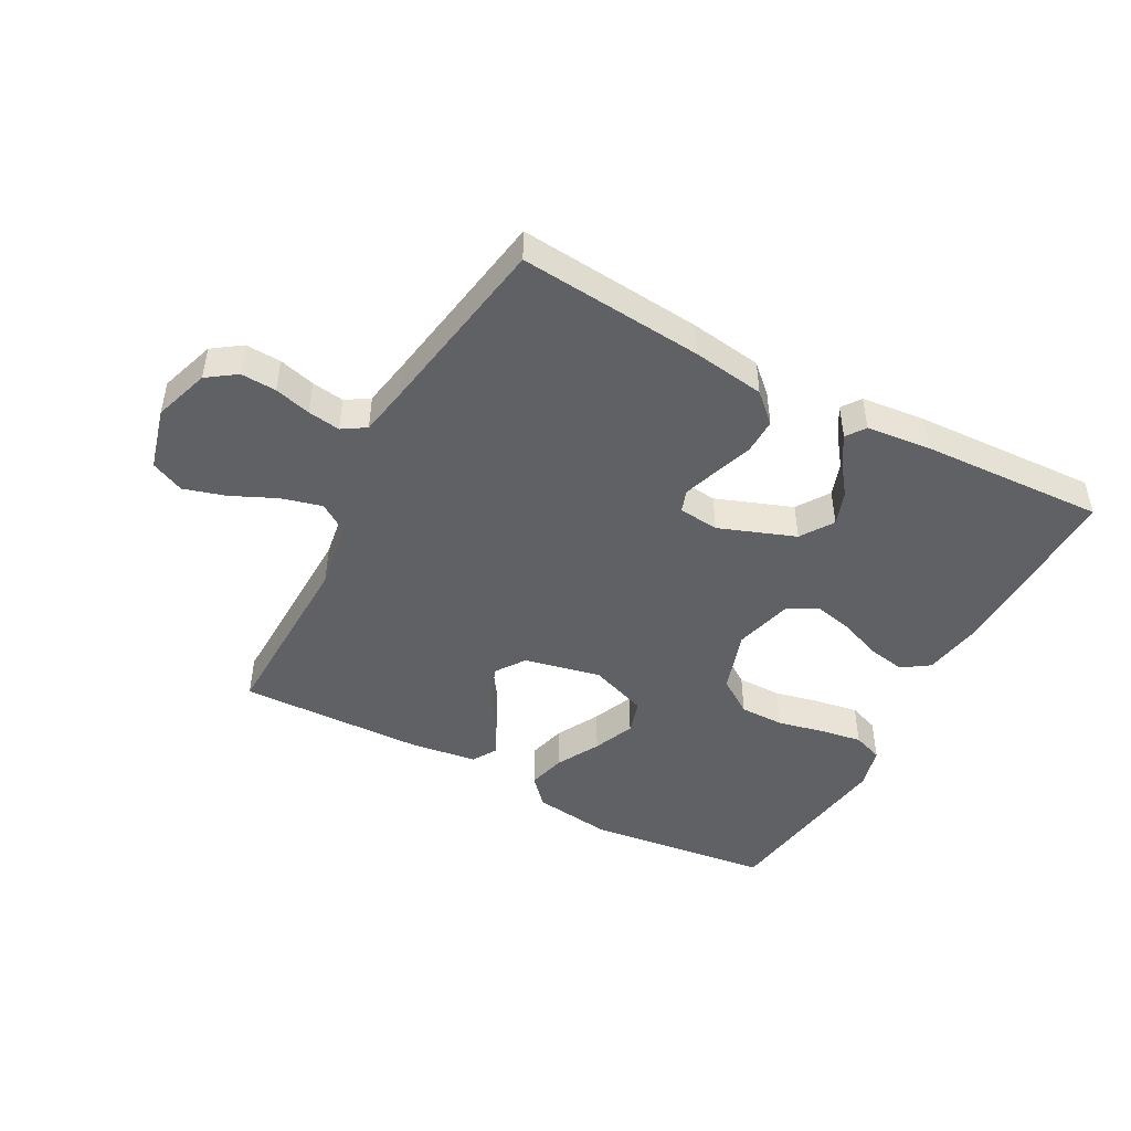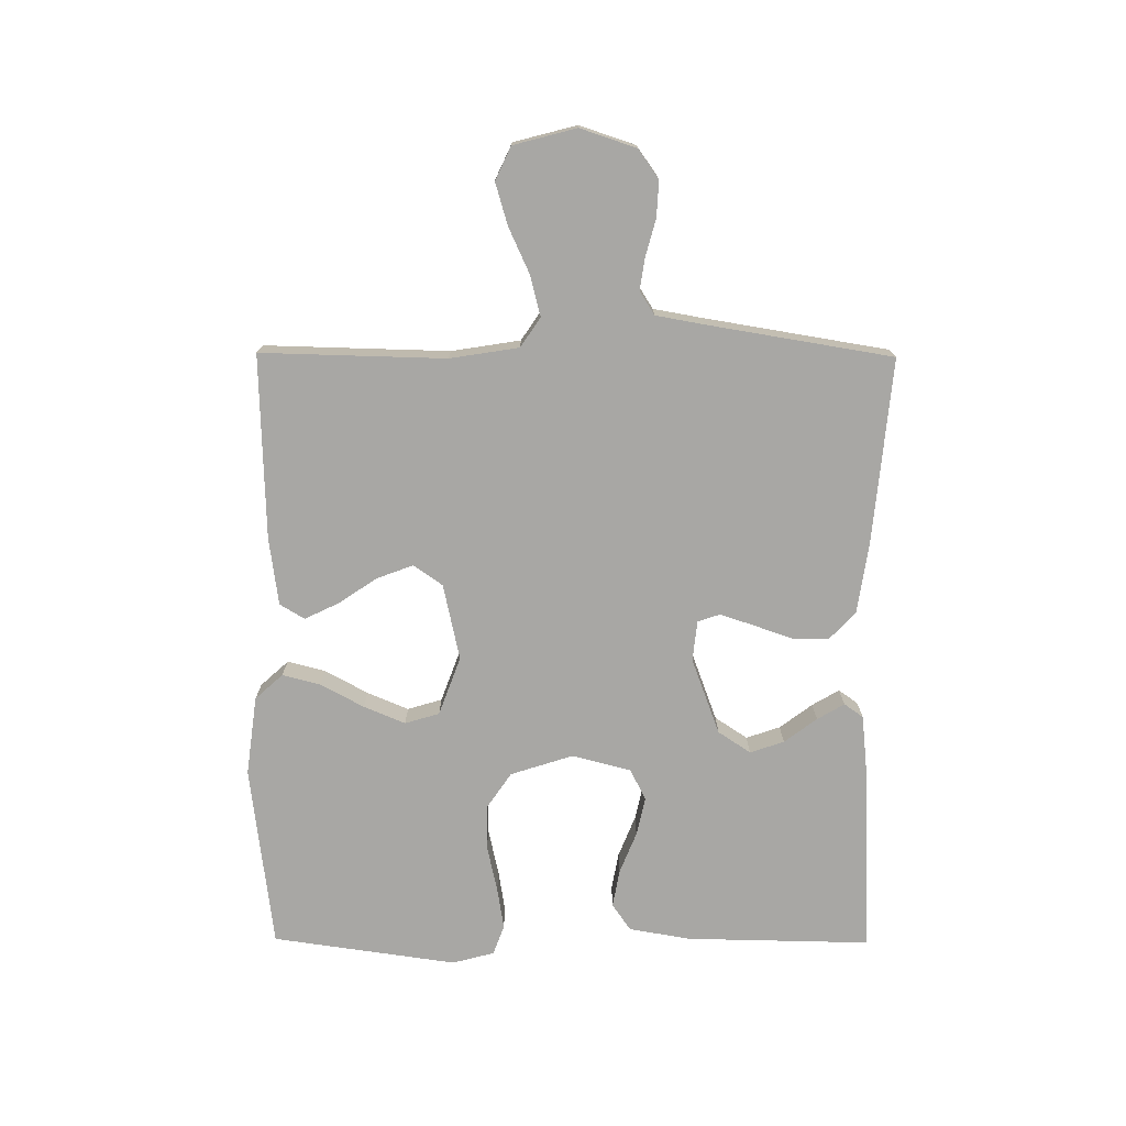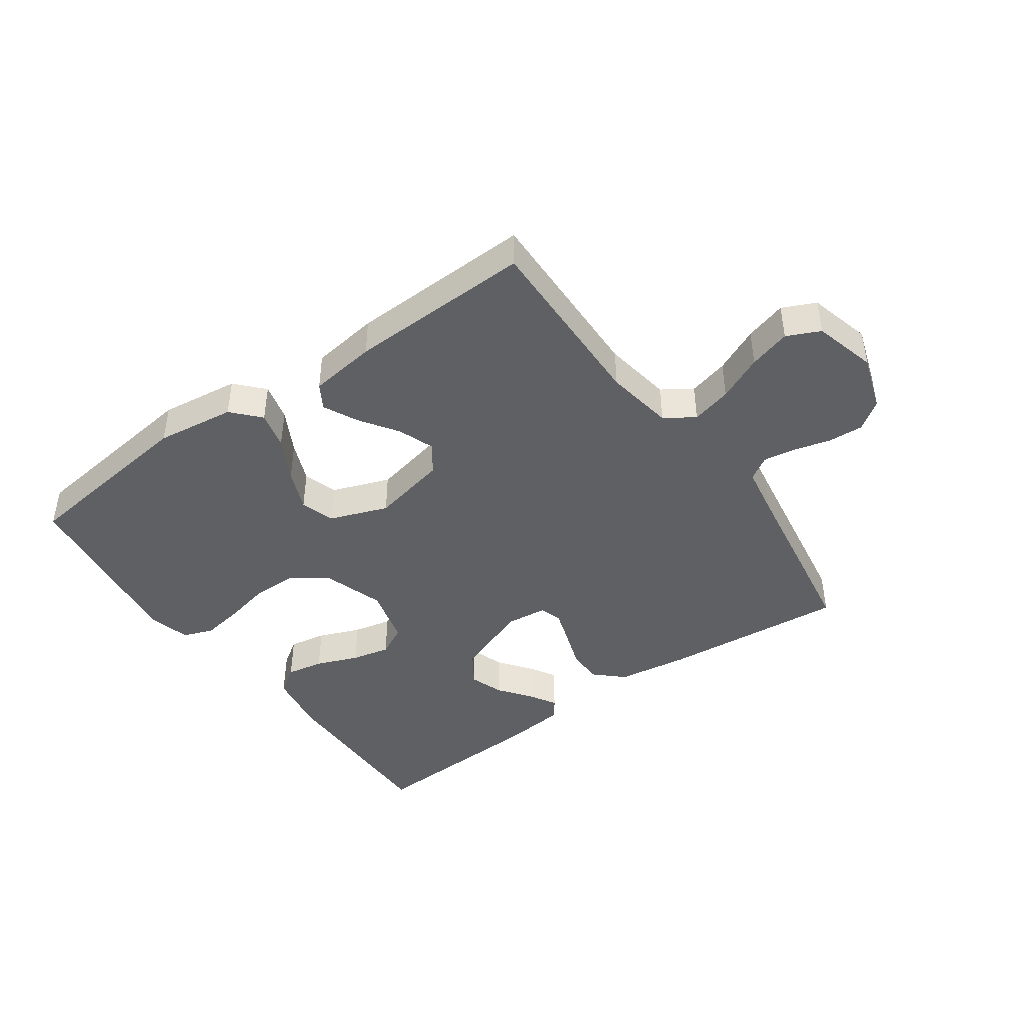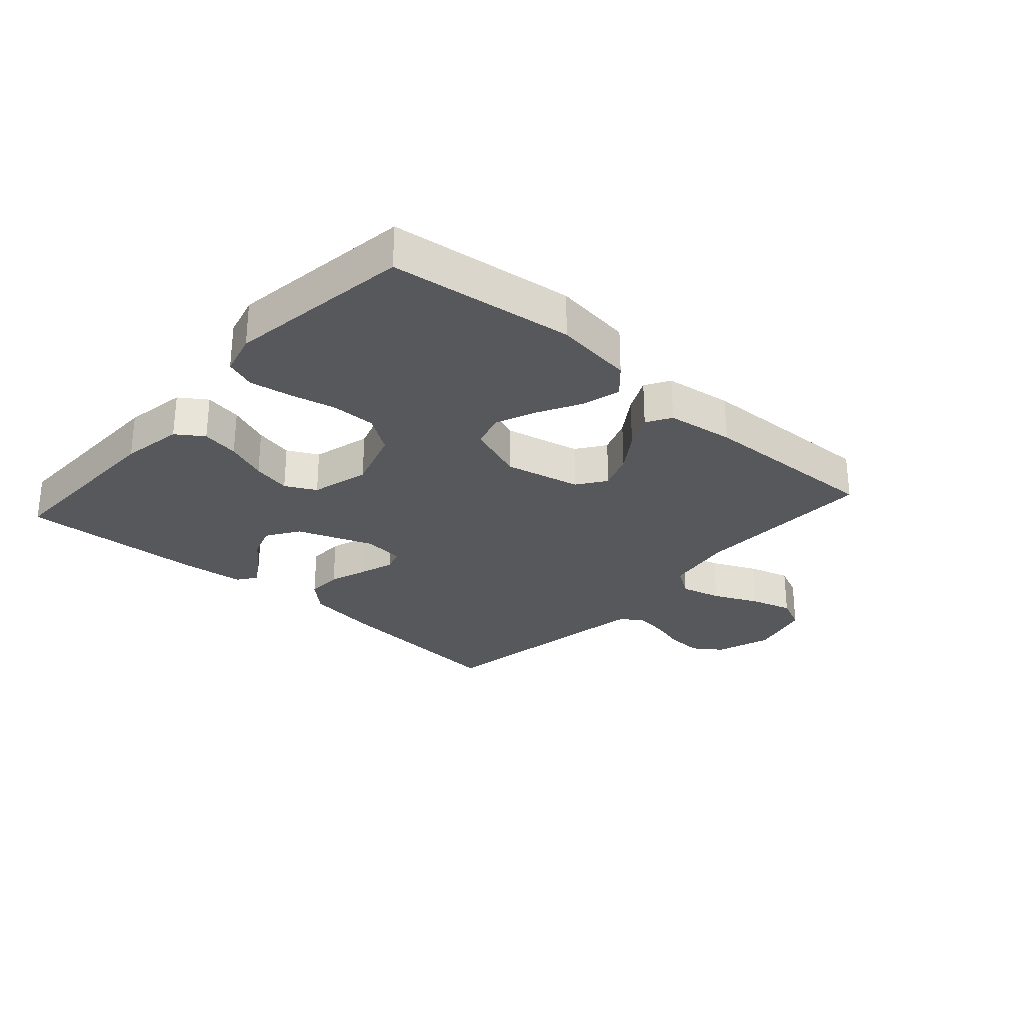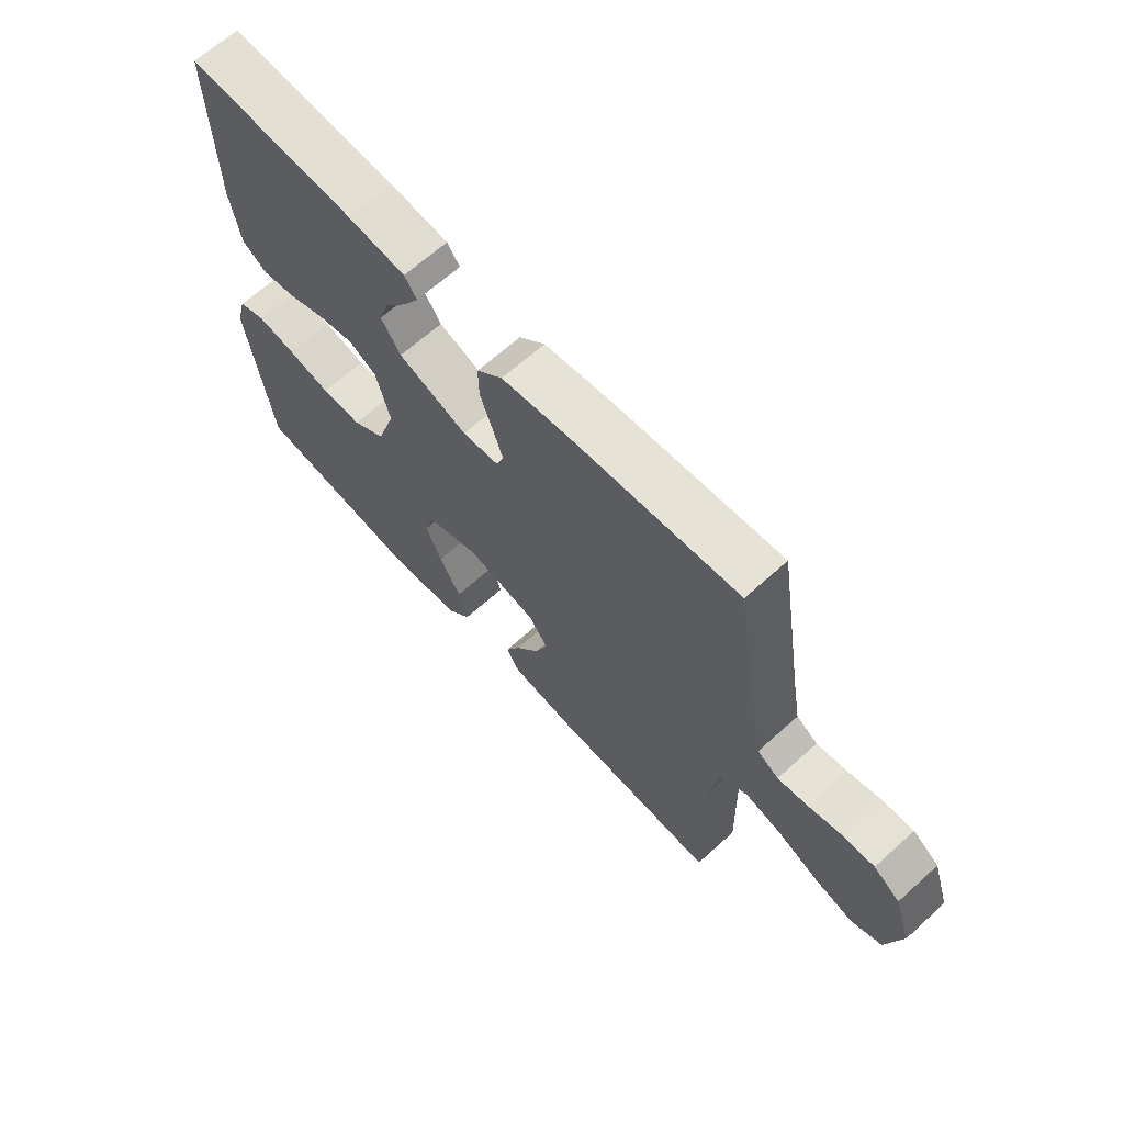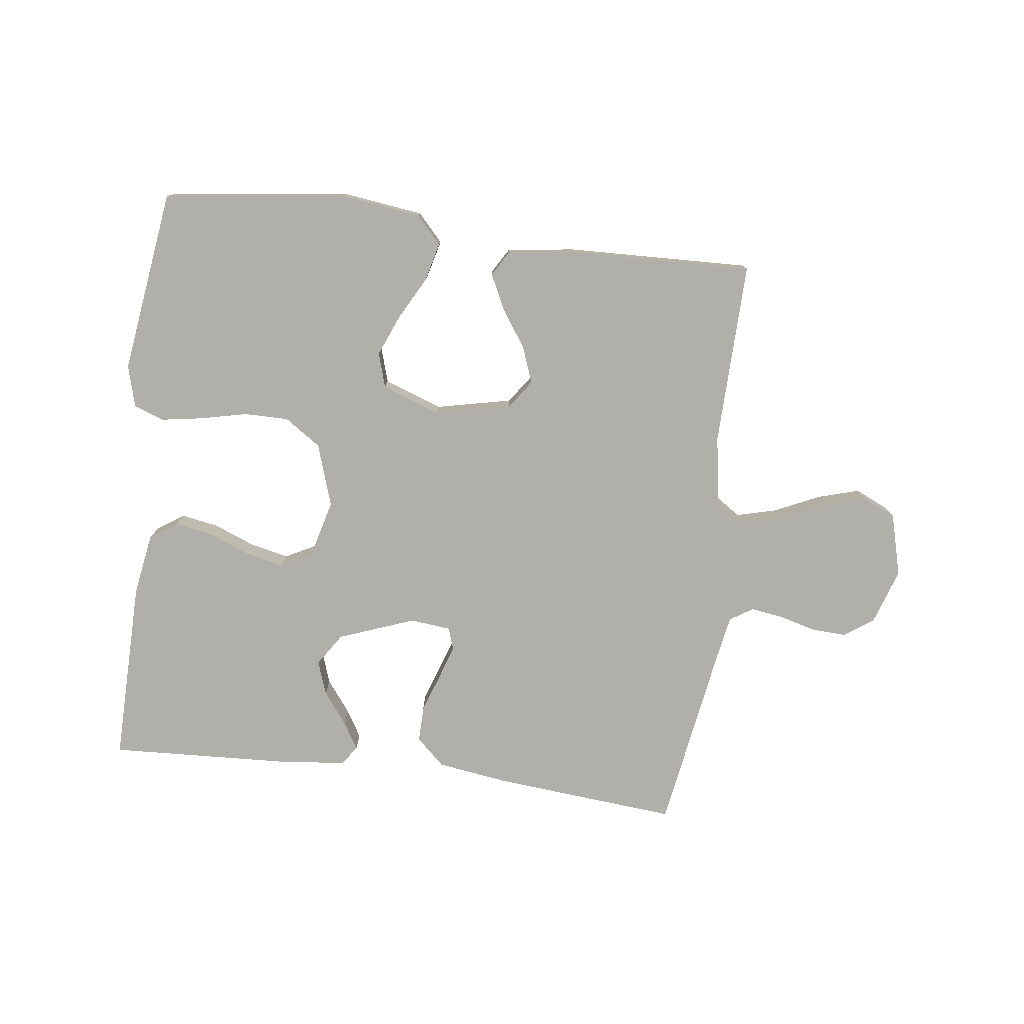
<metadata>
{"format":"obj","ext":"obj","renderer":"f3d","projection":"perspective","resolution":1024,"background":"white","views":[{"elev":-46.7,"azim":-28.3,"up":"+Y"},{"elev":-74.6,"azim":-90.4,"up":"+Y"},{"elev":-43.6,"azim":-144.5,"up":"+Y"},{"elev":-28.2,"azim":138.3,"up":"+Y"},{"elev":65.6,"azim":-132.2,"up":"+Z"},{"elev":-78.0,"azim":172.9,"up":"+Y"}]}
</metadata>
<code>
v 0.5 0.07 -0.5
v 0.2 0.07 -0.537
v 0.071 0.07 -0.52
v 0.03 0.07 -0.475
v 0.046 0.07 -0.413
v 0.084 0.07 -0.343
v 0.112 0.07 -0.276
v 0.095 0.07 -0.22
v 0 0.07 -0.185
v -0.124 0.07 -0.212
v -0.157 0.07 -0.259
v -0.135 0.07 -0.318
v -0.093 0.07 -0.38
v -0.066 0.07 -0.436
v -0.09 0.07 -0.476
v -0.2 0.07 -0.491
v -0.5 0.07 -0.5
v -0.493 0.07 -0.2
v -0.511 0.07 -0.088
v -0.559 0.07 -0.056
v -0.625 0.07 -0.073
v -0.699 0.07 -0.107
v -0.767 0.07 -0.127
v -0.821 0.07 -0.102
v -0.848 0.07 0
v -0.818 0.07 0.091
v -0.771 0.07 0.124
v -0.713 0.07 0.121
v -0.654 0.07 0.105
v -0.601 0.07 0.097
v -0.563 0.07 0.121
v -0.549 0.07 0.2
v -0.5 0.07 0.5
v -0.2 0.07 0.473
v -0.083 0.07 0.456
v -0.037 0.07 0.413
v -0.038 0.07 0.354
v -0.06 0.07 0.291
v -0.078 0.07 0.236
v -0.066 0.07 0.2
v 0 0.07 0.193
v 0.124 0.07 0.239
v 0.159 0.07 0.292
v 0.14 0.07 0.347
v 0.1 0.07 0.4
v 0.074 0.07 0.444
v 0.096 0.07 0.475
v 0.2 0.07 0.486
v 0.5 0.07 0.5
v 0.495 0.07 0.2
v 0.478 0.07 0.099
v 0.434 0.07 0.069
v 0.373 0.07 0.08
v 0.305 0.07 0.107
v 0.242 0.07 0.121
v 0.192 0.07 0.095
v 0.167 0.07 0
v 0.2 0.07 -0.102
v 0.259 0.07 -0.142
v 0.331 0.07 -0.142
v 0.407 0.07 -0.125
v 0.475 0.07 -0.114
v 0.524 0.07 -0.132
v 0.542 0.07 -0.2
v 0.5 0 -0.5
v 0.2 0 -0.537
v 0.071 0 -0.52
v 0.03 0 -0.475
v 0.046 0 -0.413
v 0.084 0 -0.343
v 0.112 0 -0.276
v 0.095 0 -0.22
v 0 0 -0.185
v -0.124 0 -0.212
v -0.157 0 -0.259
v -0.135 0 -0.318
v -0.093 0 -0.38
v -0.066 0 -0.436
v -0.09 0 -0.476
v -0.2 0 -0.491
v -0.5 0 -0.5
v -0.493 0 -0.2
v -0.511 0 -0.088
v -0.559 0 -0.056
v -0.625 0 -0.073
v -0.699 0 -0.107
v -0.767 0 -0.127
v -0.821 0 -0.102
v -0.848 0 0
v -0.818 0 0.091
v -0.771 0 0.124
v -0.713 0 0.121
v -0.654 0 0.105
v -0.601 0 0.097
v -0.563 0 0.121
v -0.549 0 0.2
v -0.5 0 0.5
v -0.2 0 0.473
v -0.083 0 0.456
v -0.037 0 0.413
v -0.038 0 0.354
v -0.06 0 0.291
v -0.078 0 0.236
v -0.066 0 0.2
v 0 0 0.193
v 0.124 0 0.239
v 0.159 0 0.292
v 0.14 0 0.347
v 0.1 0 0.4
v 0.074 0 0.444
v 0.096 0 0.475
v 0.2 0 0.486
v 0.5 0 0.5
v 0.495 0 0.2
v 0.478 0 0.099
v 0.434 0 0.069
v 0.373 0 0.08
v 0.305 0 0.107
v 0.242 0 0.121
v 0.192 0 0.095
v 0.167 0 0
v 0.2 0 -0.102
v 0.259 0 -0.142
v 0.331 0 -0.142
v 0.407 0 -0.125
v 0.475 0 -0.114
v 0.524 0 -0.132
v 0.542 0 -0.2
f 4 5 6
f 3 4 6
f 2 3 6
f 1 2 6
f 64 1 6
f 63 64 6
f 62 63 6
f 61 62 6
f 60 61 6
f 59 60 6 7
f 58 59 7 8
f 57 58 8 9
f 56 57 9 10
f 52 53 54
f 51 52 54
f 50 51 54
f 49 50 54
f 48 49 54
f 47 48 54
f 46 47 54
f 44 45 46
f 44 46 54
f 43 44 54 55
f 36 37 38
f 35 36 38
f 34 35 38
f 33 34 38
f 32 33 38
f 31 32 38 39
f 30 31 39 40
f 27 28 29
f 26 27 29
f 25 26 29
f 24 25 29
f 23 24 29
f 22 23 29
f 21 22 29
f 20 21 29 30
f 30 40 41
f 20 30 41
f 19 20 41
f 16 17 18
f 15 16 18
f 14 15 18
f 13 14 18
f 12 13 18
f 11 12 18 19
f 42 43 55 56
f 42 56 10
f 19 41 42
f 11 19 42
f 10 11 42
f 70 69 68
f 70 68 67
f 70 67 66
f 70 66 65
f 70 65 128
f 70 128 127
f 70 127 126
f 70 126 125
f 70 125 124
f 71 70 124 123
f 72 71 123 122
f 73 72 122 121
f 74 73 121 120
f 118 117 116
f 118 116 115
f 118 115 114
f 118 114 113
f 118 113 112
f 118 112 111
f 118 111 110
f 110 109 108
f 118 110 108
f 119 118 108 107
f 102 101 100
f 102 100 99
f 102 99 98
f 102 98 97
f 102 97 96
f 103 102 96 95
f 104 103 95 94
f 93 92 91
f 93 91 90
f 93 90 89
f 93 89 88
f 93 88 87
f 93 87 86
f 93 86 85
f 94 93 85 84
f 105 104 94
f 105 94 84
f 105 84 83
f 82 81 80
f 82 80 79
f 82 79 78
f 82 78 77
f 82 77 76
f 83 82 76 75
f 120 119 107 106
f 74 120 106
f 106 105 83
f 106 83 75
f 106 75 74
f 1 65 66 2
f 2 66 67 3
f 3 67 68 4
f 4 68 69 5
f 5 69 70 6
f 6 70 71 7
f 7 71 72 8
f 8 72 73 9
f 9 73 74 10
f 10 74 75 11
f 11 75 76 12
f 12 76 77 13
f 13 77 78 14
f 14 78 79 15
f 15 79 80 16
f 16 80 81 17
f 17 81 82 18
f 18 82 83 19
f 19 83 84 20
f 20 84 85 21
f 21 85 86 22
f 22 86 87 23
f 23 87 88 24
f 24 88 89 25
f 25 89 90 26
f 26 90 91 27
f 27 91 92 28
f 28 92 93 29
f 29 93 94 30
f 30 94 95 31
f 31 95 96 32
f 32 96 97 33
f 33 97 98 34
f 34 98 99 35
f 35 99 100 36
f 36 100 101 37
f 37 101 102 38
f 38 102 103 39
f 39 103 104 40
f 40 104 105 41
f 41 105 106 42
f 42 106 107 43
f 43 107 108 44
f 44 108 109 45
f 45 109 110 46
f 46 110 111 47
f 47 111 112 48
f 48 112 113 49
f 49 113 114 50
f 50 114 115 51
f 51 115 116 52
f 52 116 117 53
f 53 117 118 54
f 54 118 119 55
f 55 119 120 56
f 56 120 121 57
f 57 121 122 58
f 58 122 123 59
f 59 123 124 60
f 60 124 125 61
f 61 125 126 62
f 62 126 127 63
f 63 127 128 64
f 64 128 65 1

</code>
